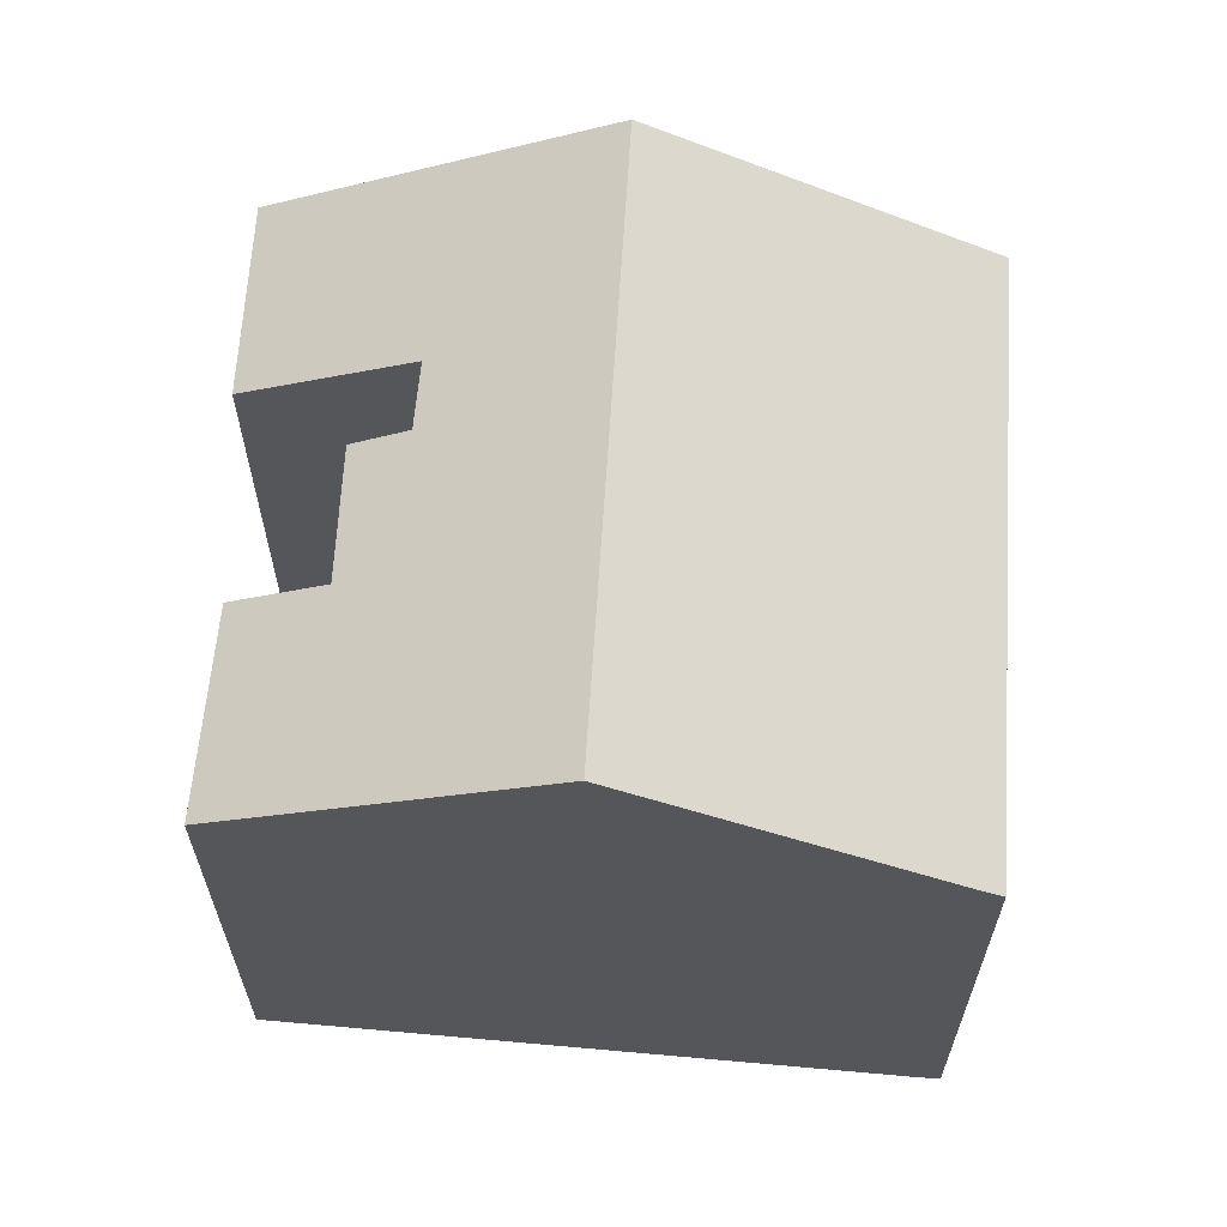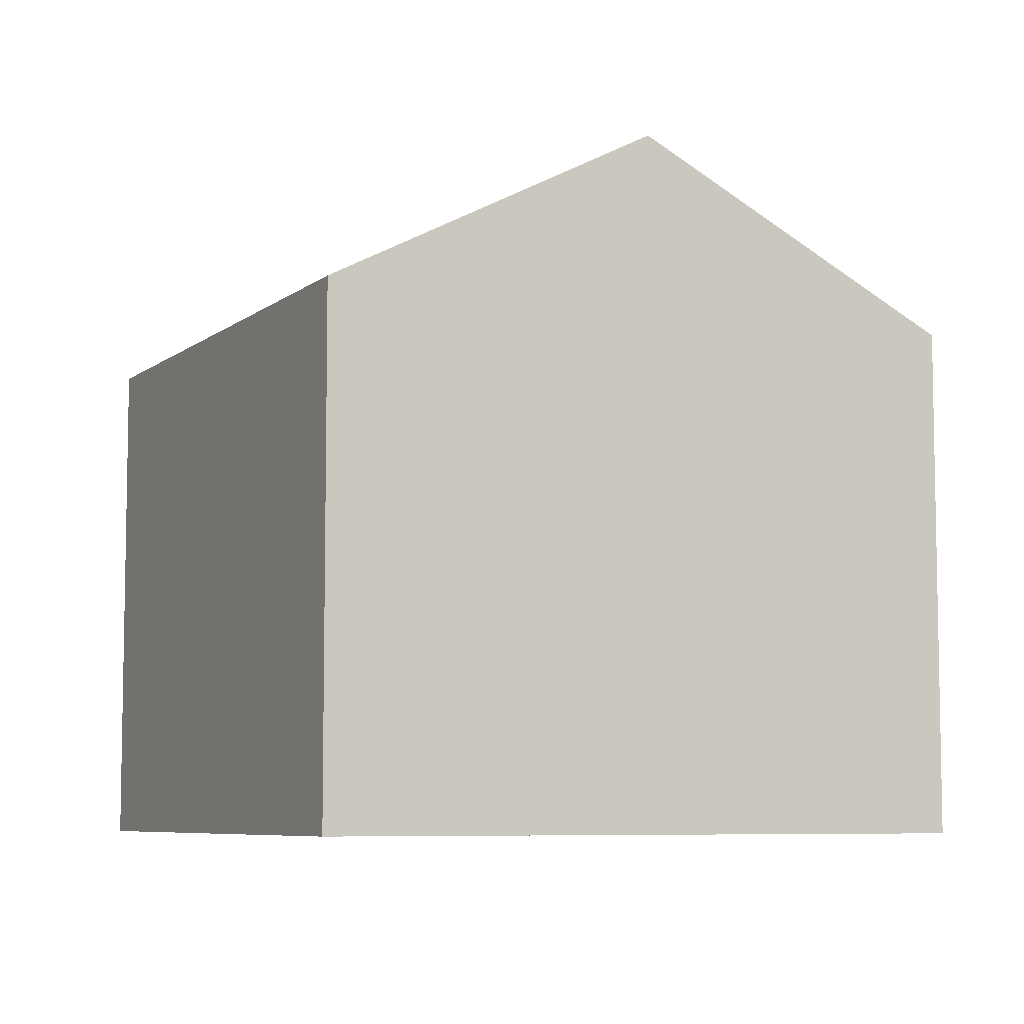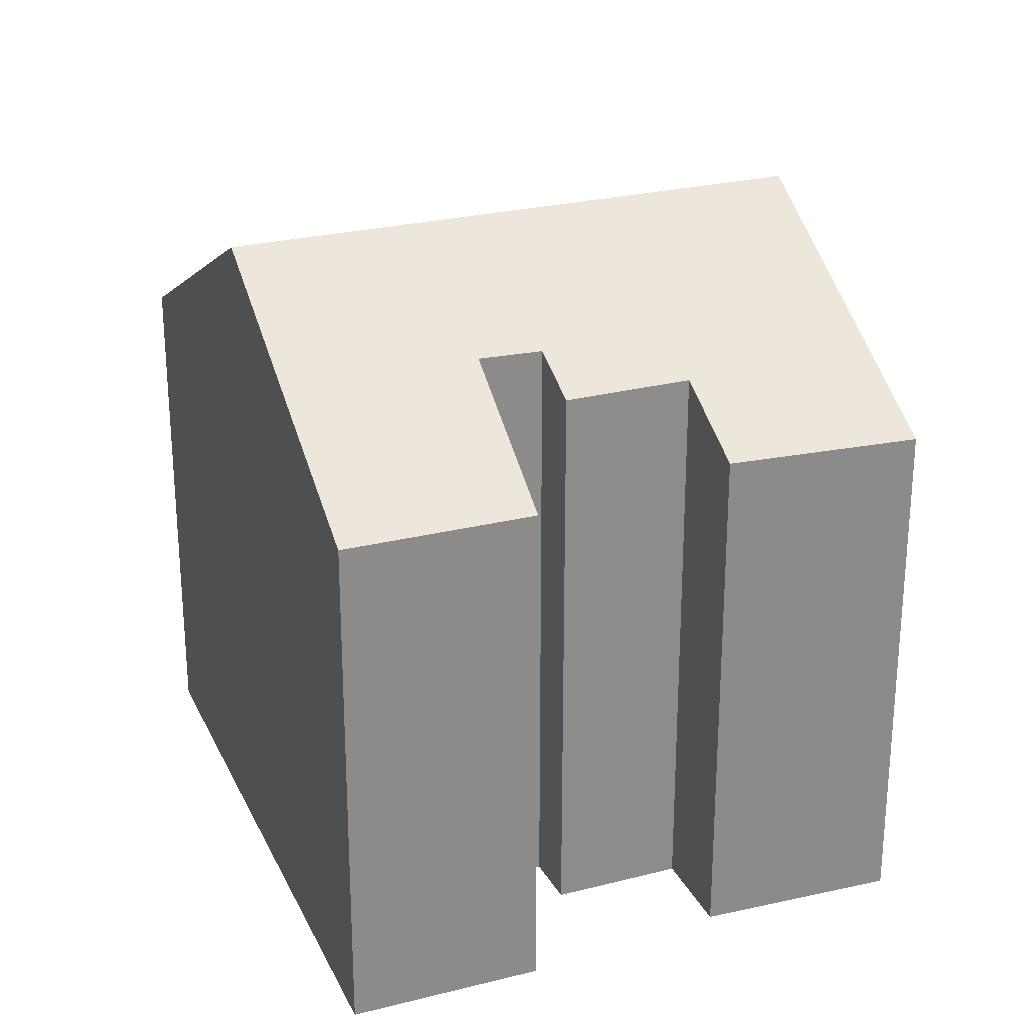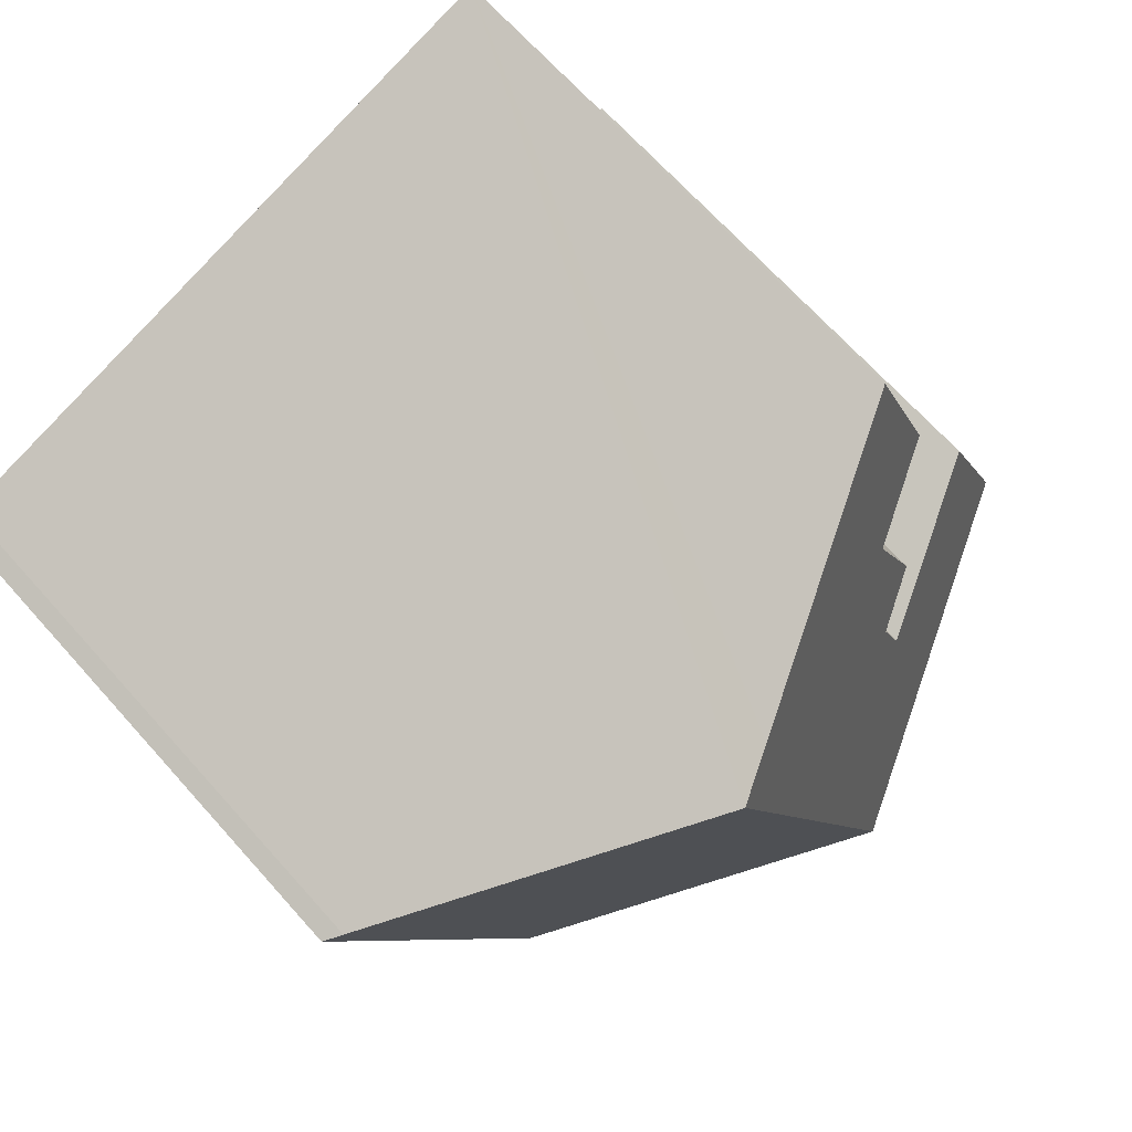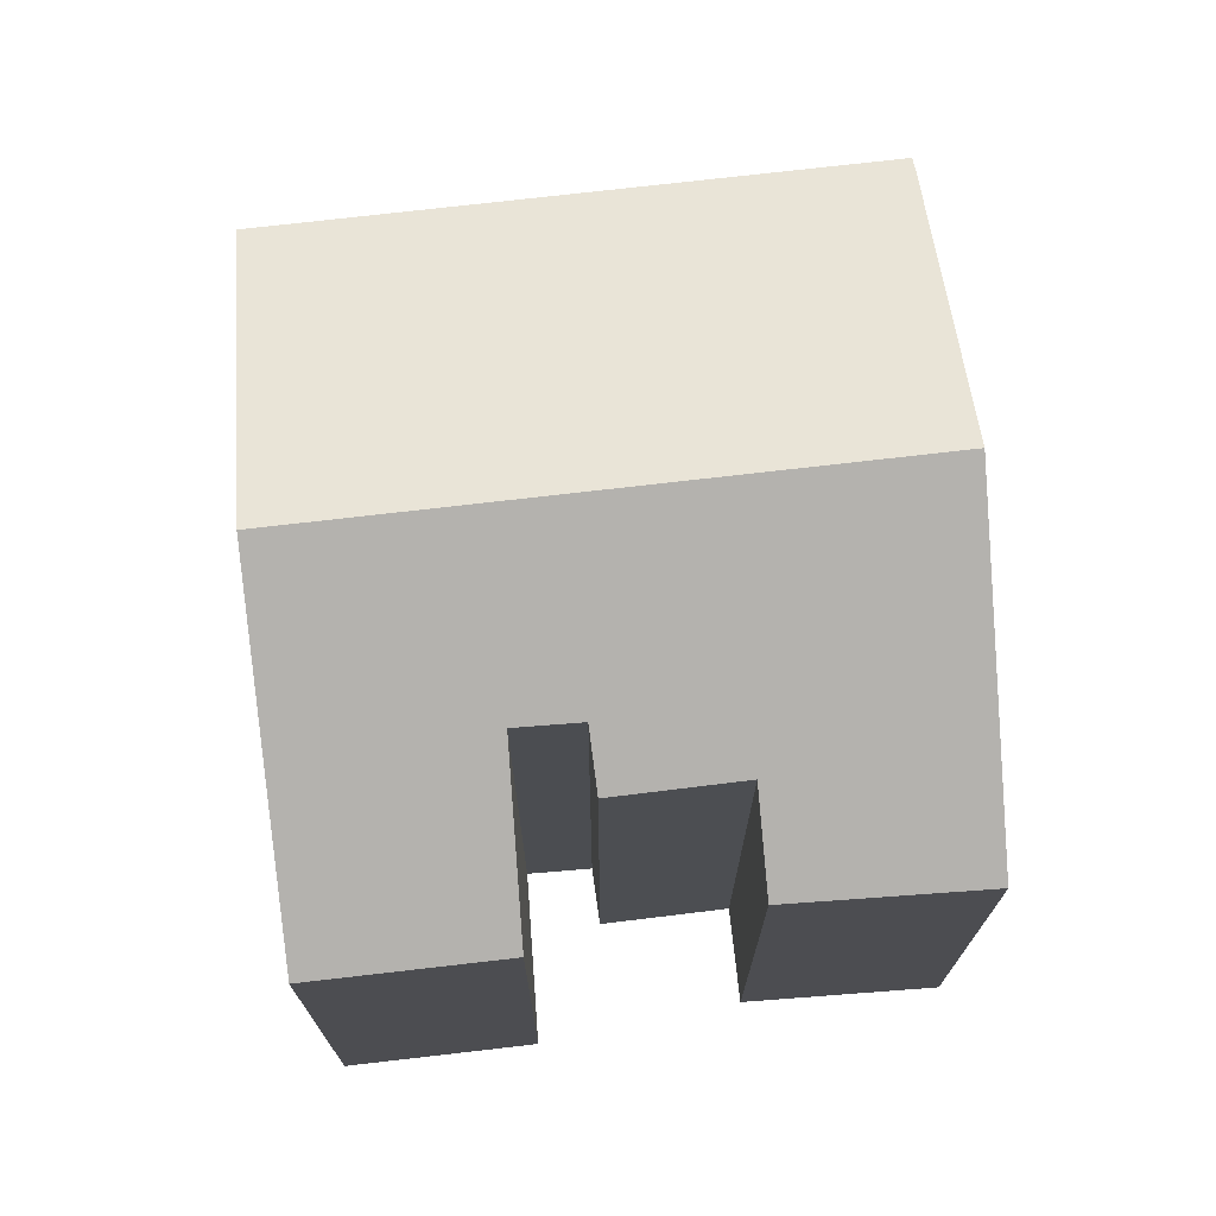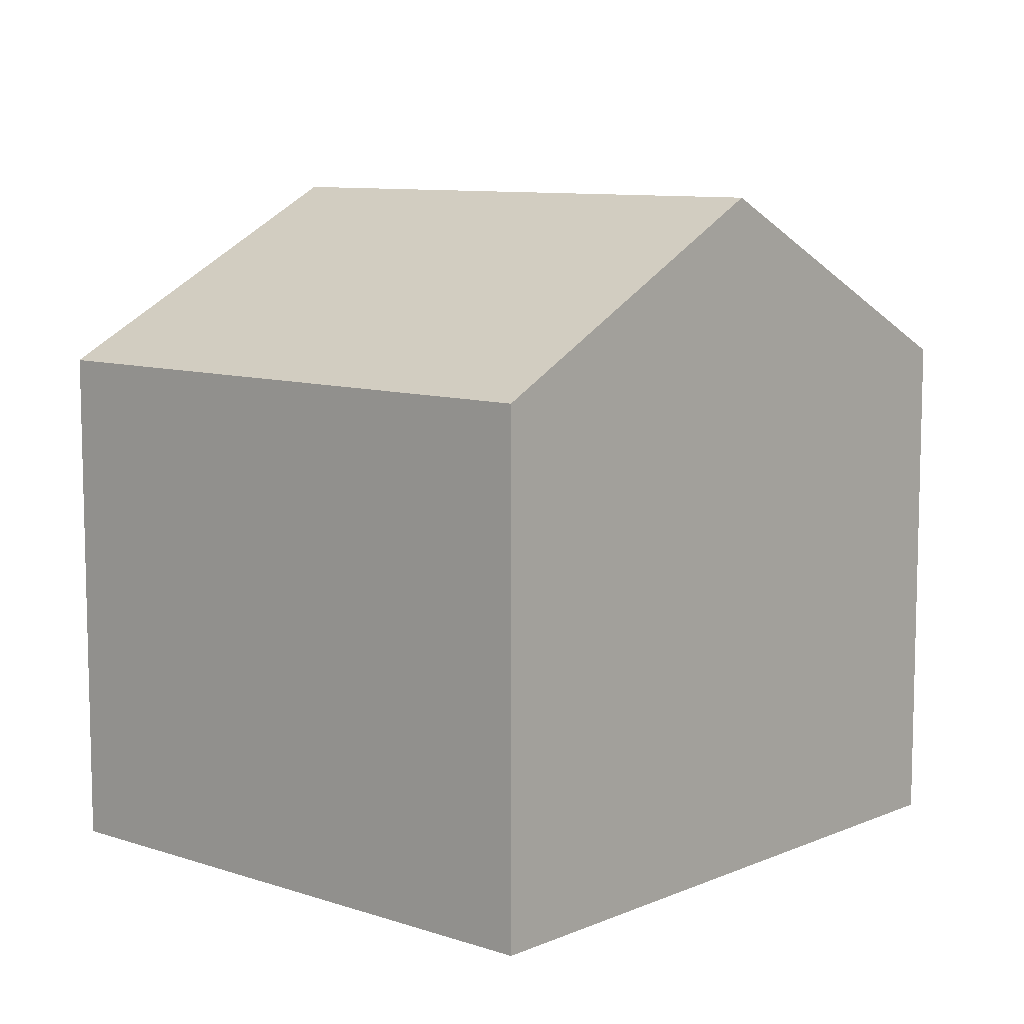
<metadata>
{"format":"obj","ext":"obj","renderer":"f3d","projection":"perspective","resolution":1024,"background":"white","views":[{"elev":64.6,"azim":25.6,"up":"+Y"},{"elev":-7.0,"azim":175.6,"up":"+Y"},{"elev":26.1,"azim":-89.7,"up":"+Y"},{"elev":67.5,"azim":138.3,"up":"+Z"},{"elev":73.5,"azim":-74.6,"up":"+Y"},{"elev":9.2,"azim":153.2,"up":"+Y"}]}
</metadata>
<code>
v  1.389 9.911 3.448
v  1.863 10.17 3.28
v  0 9.913 6.07e-16
v  4.509 11.61 2.345
v  4.48 10.01 10.58
v  9.484 12.76 8.714
v  3.189 10.09 6.974
v  10.37 13.25 8.385
v  4.89 11.03 6.298
v  8.041 13.25 2.632
v  4.022 11.03 4.187
v  3.933 11.03 3.972
v  4.944 11.59 3.532
v  6.033 13.25 -2.334
v  1.879 10.95 -0.727
v  16.14 10.07 6.234
v  16.47 9.891 6.099
v  14.12 9.891 0.282
v  12.11 9.891 -4.684
v  11.55 10.2 -4.467
v  0 0 0
v  1.389 -2.111e-16 3.448
v  4.509 -1.436e-16 2.345
v  4.944 -2.163e-16 3.532
v  3.933 -2.432e-16 3.972
v  4.89 -3.856e-16 6.298
v  4.022 -2.564e-16 4.187
v  3.189 -4.27e-16 6.974
v  4.48 -6.477e-16 10.58
v  1.863 -2.008e-16 3.28
v  10.37 -5.134e-16 8.385
v  16.14 -3.817e-16 6.234
v  9.484 -5.336e-16 8.714
v  16.47 -3.735e-16 6.099
v  12.11 2.868e-16 -4.684
v  11.55 2.735e-16 -4.467
v  6.033 1.429e-16 -2.334
v  1.879 4.452e-17 -0.727
v  14.12 -1.727e-17 0.282
g defaultobject
f 1 2 3
f 4 3 2
f 5 6 7
f 8 7 6
f 9 7 8
f 10 9 8
f 11 9 10
f 12 11 10
f 13 12 10
f 4 13 10
f 14 4 10
f 3 4 14
f 15 3 14
f 16 10 8
f 10 16 17
f 10 17 18
f 10 18 14
f 14 18 19
f 14 19 20
f 21 1 3
f 1 21 22
f 23 13 4
f 13 23 24
f 25 11 12
f 11 25 9
f 9 25 26
f 26 25 27
f 28 5 7
f 5 28 29
f 2 23 4
f 23 2 1
f 23 1 22
f 23 22 30
f 29 6 5
f 6 29 8
f 8 29 16
f 16 29 31
f 16 31 32
f 31 29 33
f 32 17 16
f 17 32 34
f 24 12 13
f 12 24 25
f 26 7 9
f 7 26 28
f 35 20 19
f 20 35 14
f 14 35 15
f 15 35 3
f 3 35 21
f 21 35 36
f 21 36 37
f 21 37 38
f 34 18 17
f 18 34 19
f 19 34 35
f 35 34 39
f 33 24 23
f 24 33 26
f 26 33 29
f 24 26 27
f 24 27 25
f 26 29 28
f 39 36 35
f 36 39 37
f 37 39 34
f 37 34 32
f 37 32 31
f 37 31 38
f 38 31 23
f 23 31 33
f 38 23 30
f 38 30 21
f 21 30 22

</code>
